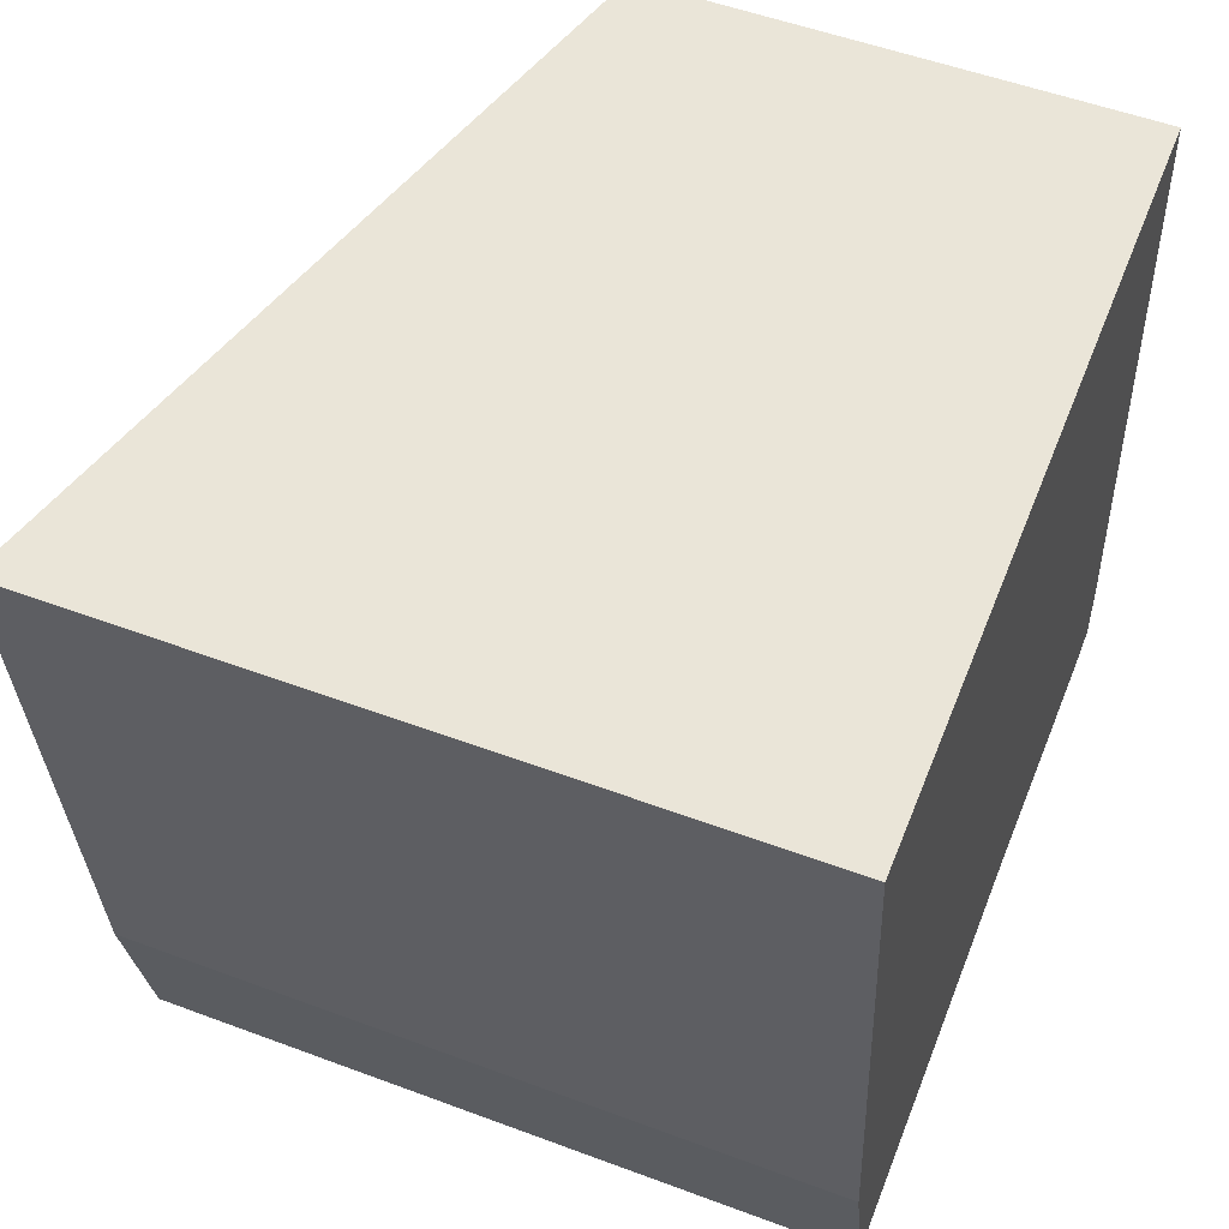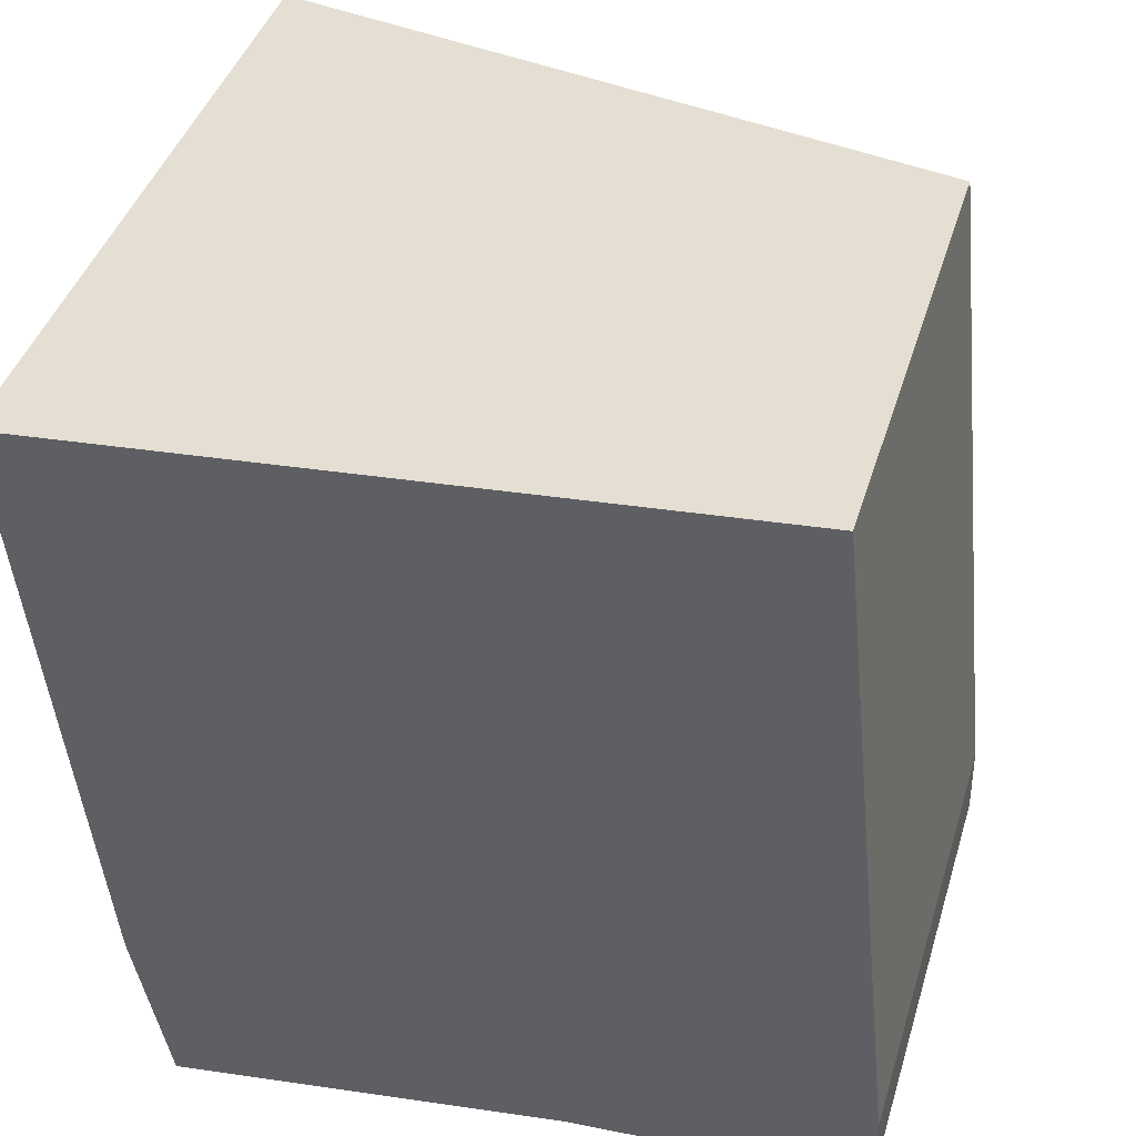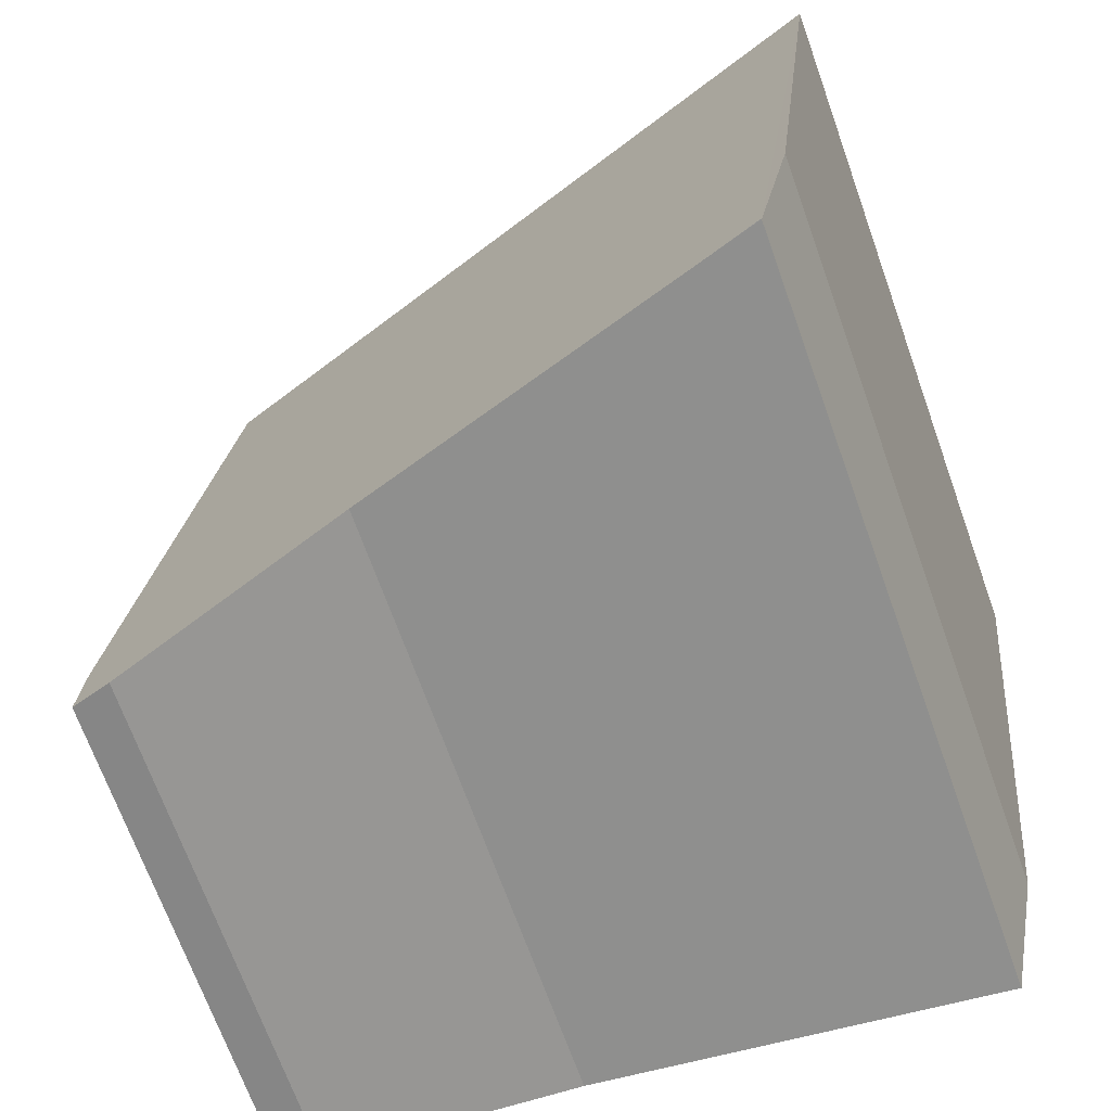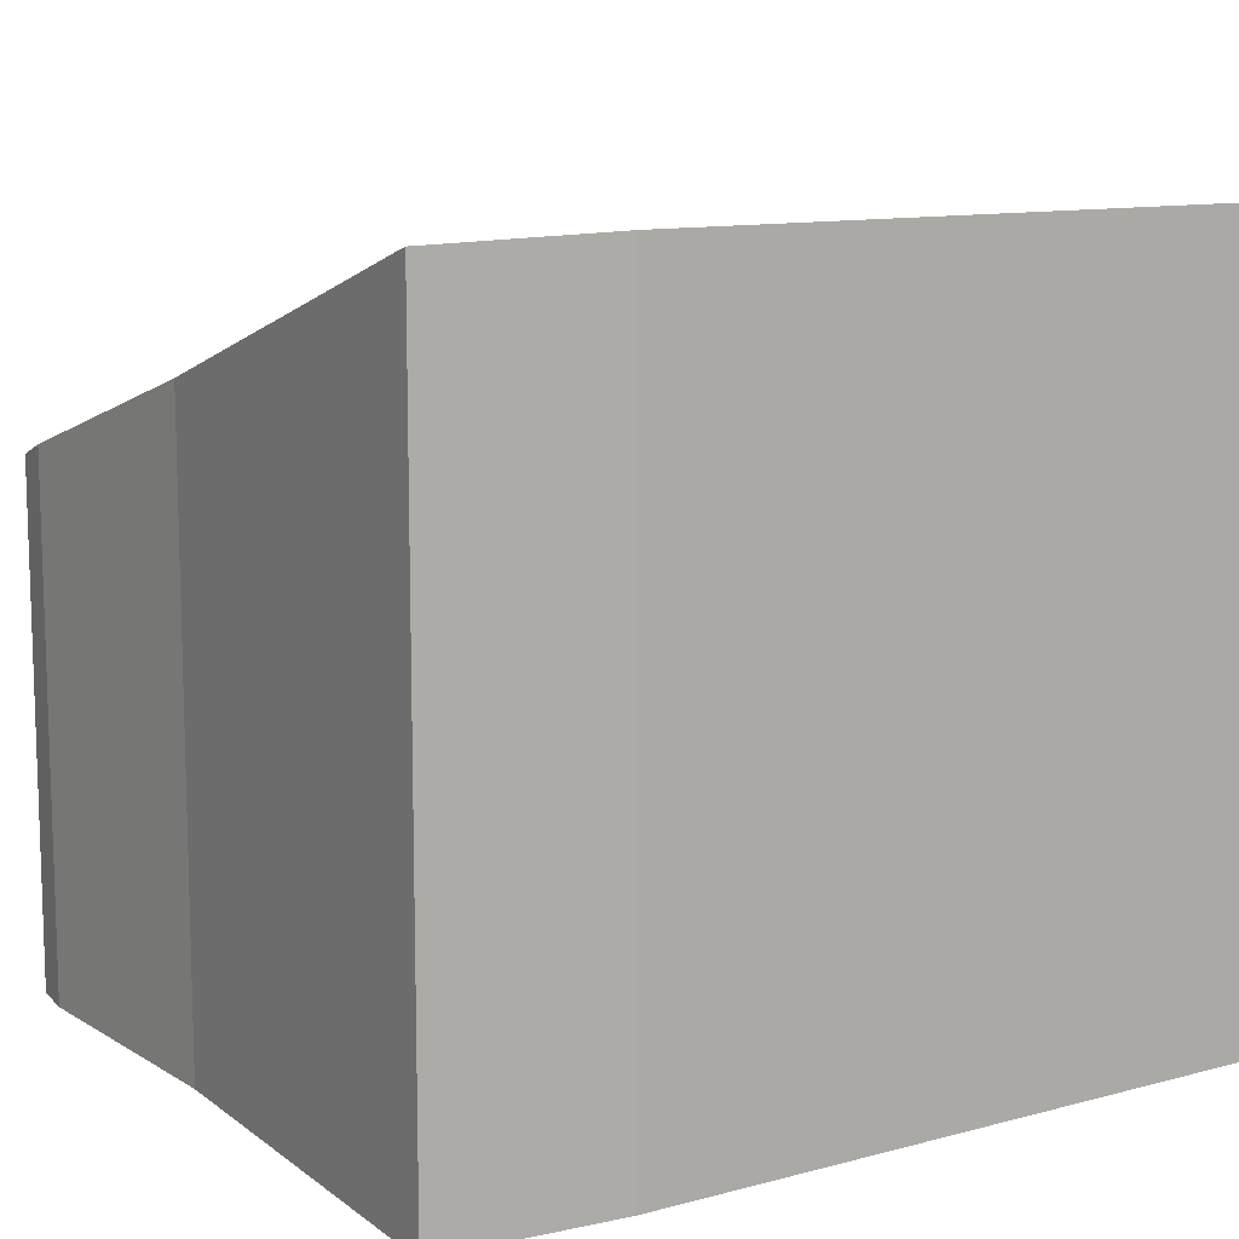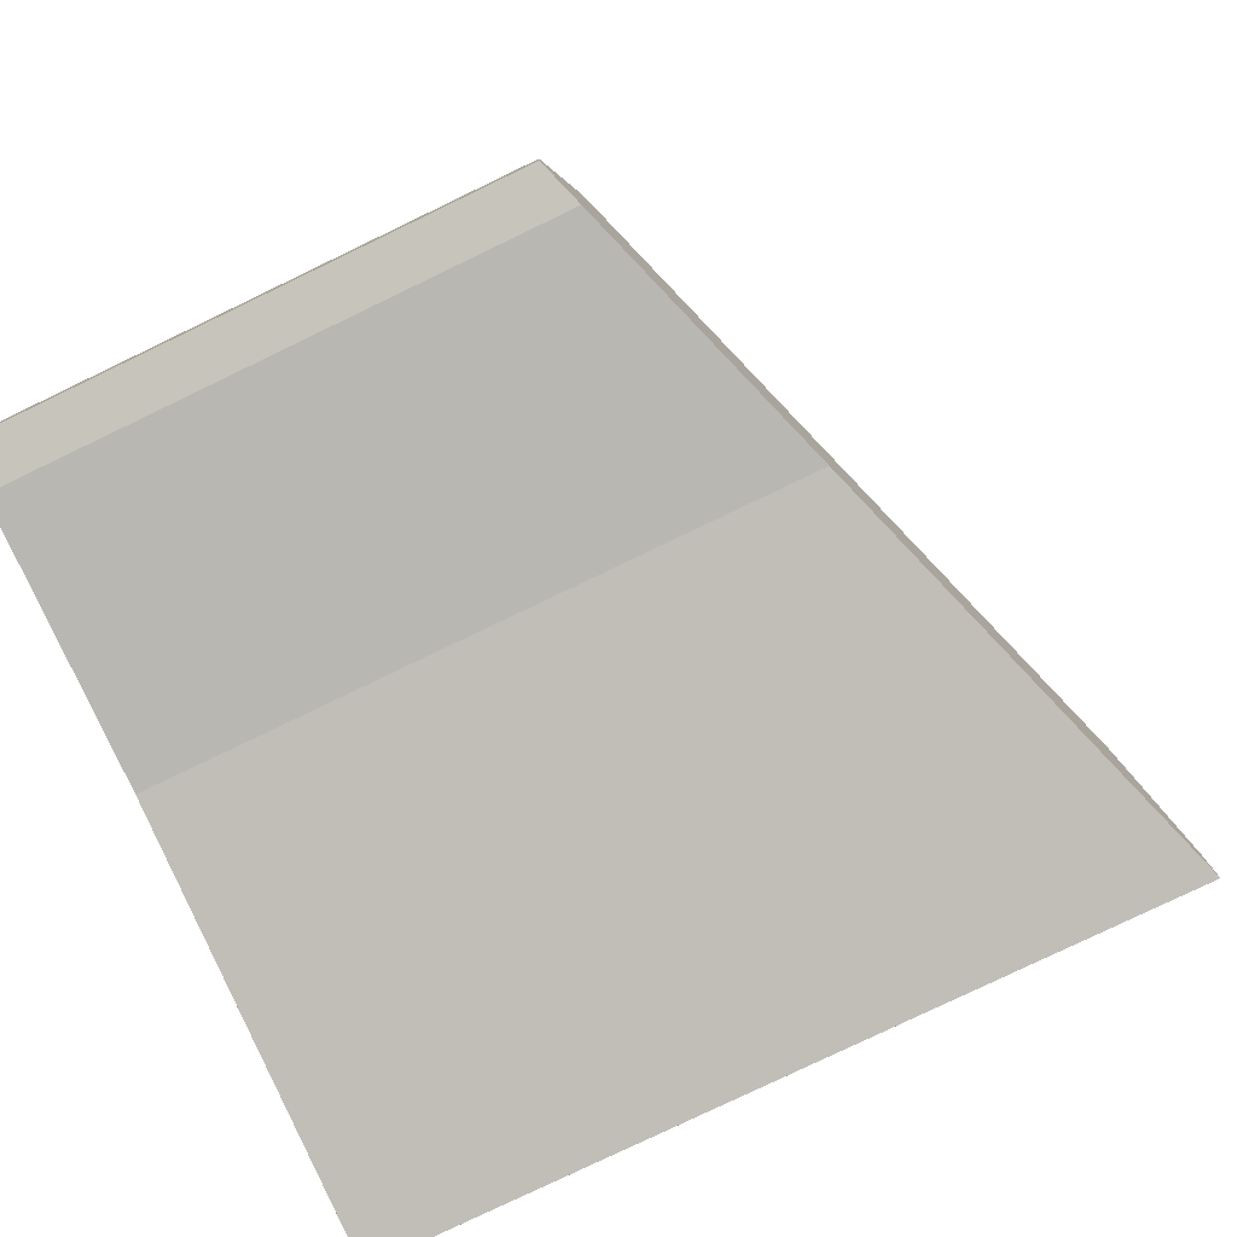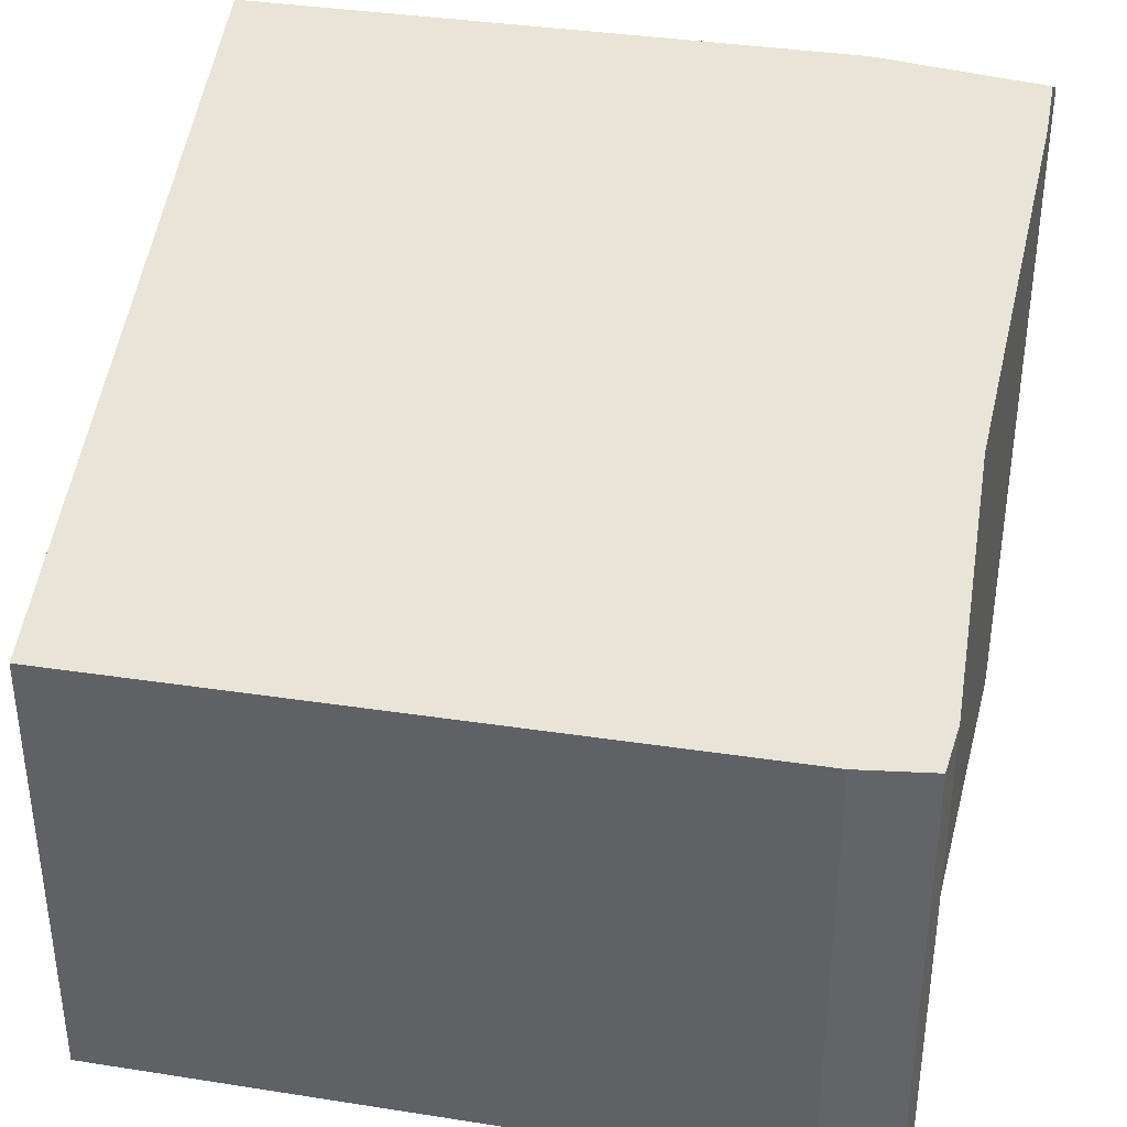
<metadata>
{"format":"obj","ext":"obj","renderer":"f3d","projection":"perspective","resolution":1024,"background":"white","views":[{"elev":52.7,"azim":-68.1,"up":"+Z"},{"elev":41.7,"azim":16.5,"up":"+Z"},{"elev":-69.7,"azim":-160.3,"up":"+Z"},{"elev":11.7,"azim":-129.3,"up":"+Y"},{"elev":-78.8,"azim":115.7,"up":"+Z"},{"elev":38.0,"azim":95.4,"up":"+Y"}]}
</metadata>
<code>
v  5.673 3.453 -4.408
v  0 5.115 3.132e-16
v  5.163 3.414 0.497
v  5.679 3.474 -4.953
v  5.376 3.576 -5.028
v  3.565 4.17 -5.154
v  1.084 4.994 -5.536
v  0.715 5.115 -5.571
v  0.47 5.145 -4.371
v  0 0 0
v  5.163 -3.043e-17 0.497
v  5.673 2.699e-16 -4.408
v  5.679 3.033e-16 -4.953
v  5.376 3.079e-16 -5.028
v  3.565 3.156e-16 -5.154
v  0.719 5.115 -5.592
v  0.719 3.424e-16 -5.592
v  1.084 3.39e-16 -5.536
v  0.47 2.676e-16 -4.371
v  0.715 3.411e-16 -5.571
g defaultobject
f 1 2 3
f 2 1 4
f 2 4 5
f 2 5 6
f 2 6 7
f 2 7 8
f 2 8 9
f 10 3 2
f 3 10 11
f 3 12 1
f 12 3 11
f 1 13 4
f 13 1 12
f 4 14 5
f 14 4 13
f 5 15 6
f 15 5 14
f 15 7 6
f 7 15 16
f 16 15 17
f 17 15 18
f 19 2 9
f 2 19 10
f 17 8 16
f 8 19 9
f 19 8 17
f 19 17 20
f 20 10 19
f 10 20 11
f 11 20 17
f 11 17 18
f 11 18 15
f 11 15 14
f 11 14 13
f 11 13 12

</code>
